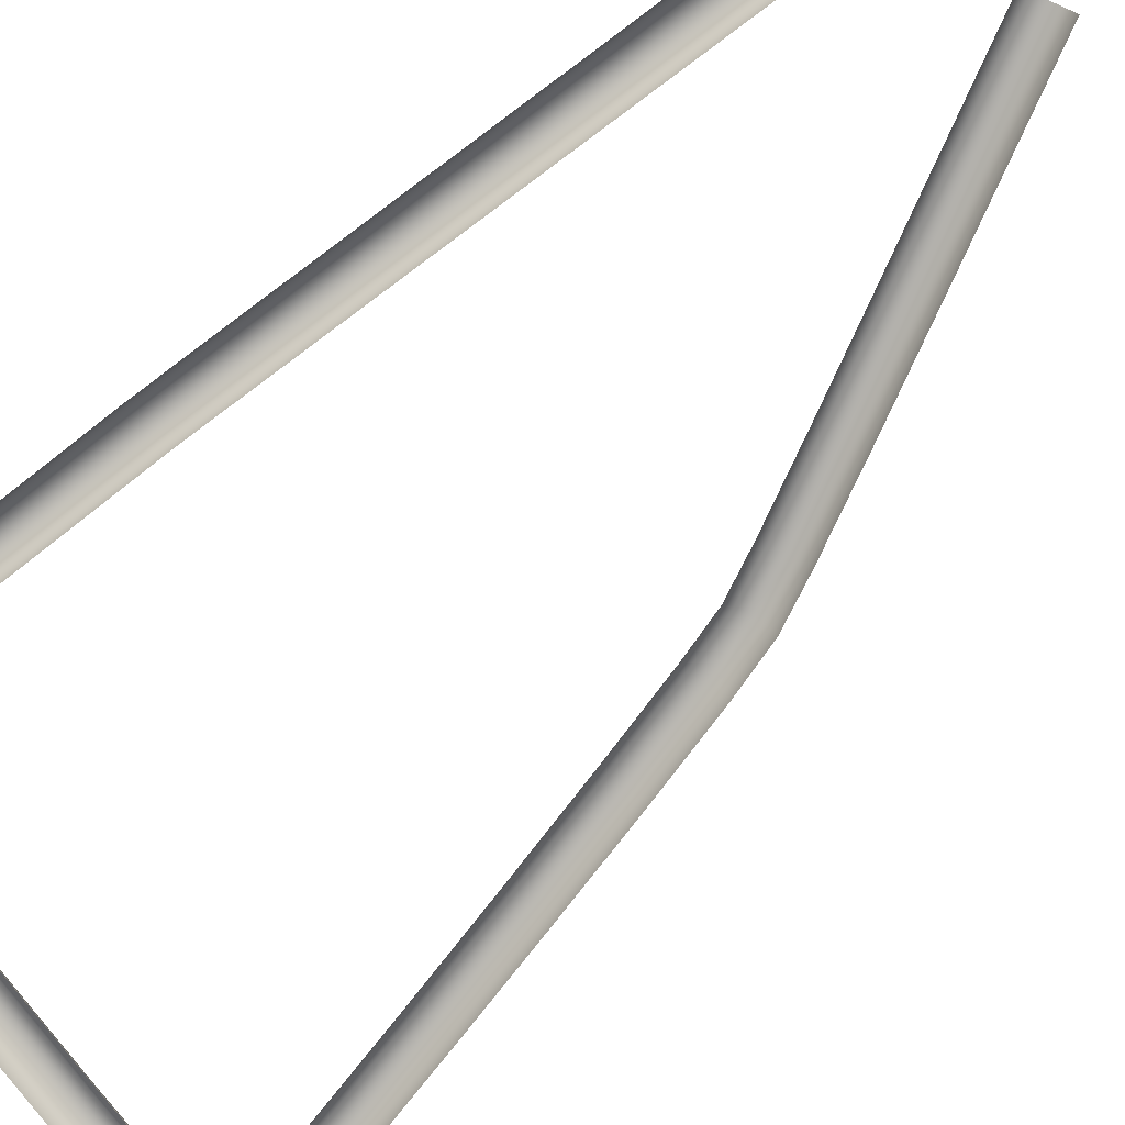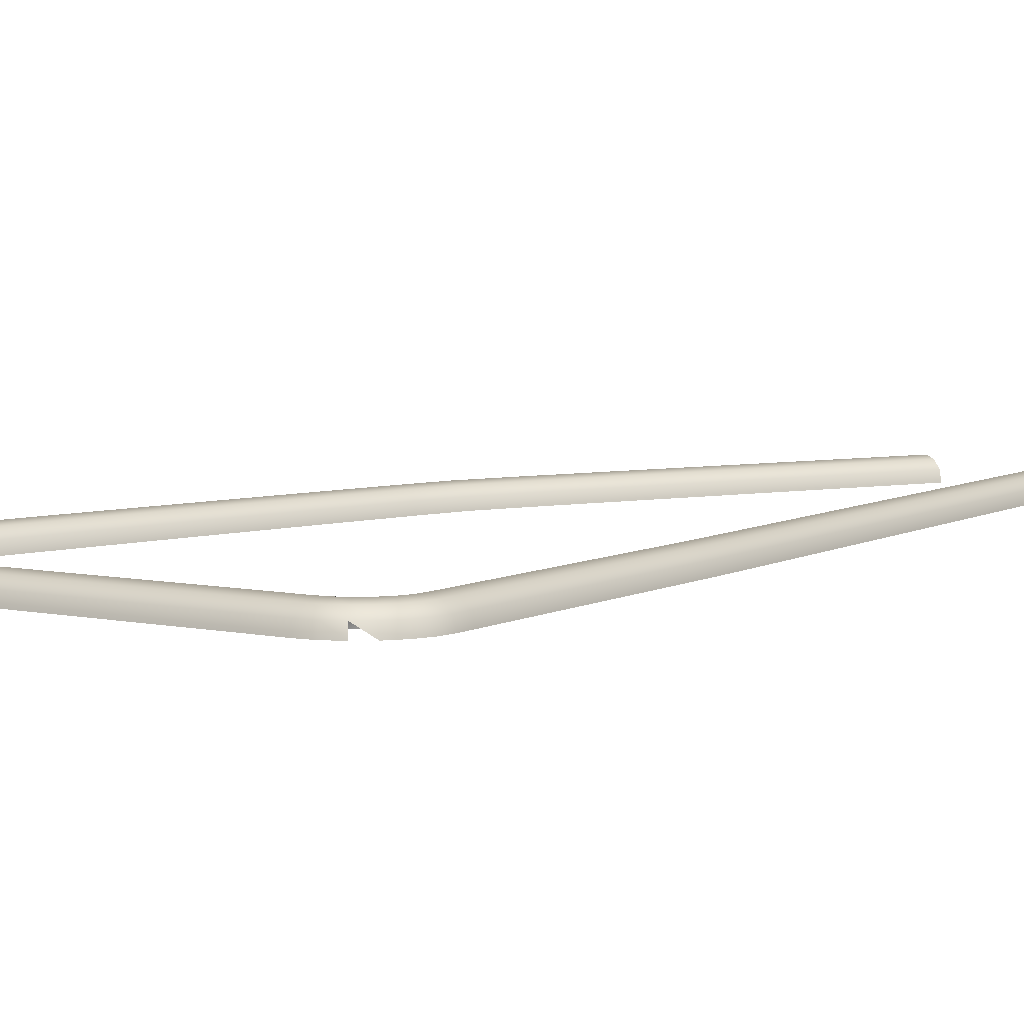
<metadata>
{"format":"obj","ext":"obj","renderer":"f3d","projection":"perspective","resolution":1024,"background":"white","views":[{"elev":-77.7,"azim":-52.1,"up":"+Z"},{"elev":6.4,"azim":-146.1,"up":"+Z"}]}
</metadata>
<code>
o LM_GI_GI2_RSling3
v -7.013 0.0002209 -28.69
v -6.278 0.0002209 -31.43
v -7.013 -5.29 -28.69
v -9.021 0.0002209 -26.68
v -9.021 -5.29 -26.68
v -11.76 0.0002209 -25.94
v -11.76 -5.29 -25.94
v -14.51 0.0002209 -26.68
v -14.51 -5.29 -26.68
v -16.52 0.0002209 -28.69
v -16.52 -5.29 -28.69
v -17.25 0.0002209 -31.43
v -17.25 -5.29 -31.43
v -6.278 -5.29 -31.43
v -7.013 -13.64 -28.69
v -9.021 -13.64 -26.68
v -11.76 -13.64 -25.94
v -16.52 -13.64 -28.69
v -17.25 -13.64 -31.43
v -6.278 -13.64 -31.43
v -7.013 -23.53 -28.69
v -9.021 -23.53 -26.68
v -11.76 -23.53 -25.94
v -14.51 -13.64 -26.68
v -14.51 -23.53 -26.68
v -17.25 -23.53 -31.43
v -6.278 -23.53 -31.43
v -7.013 -33.41 -28.69
v -9.021 -33.41 -26.68
v -11.76 -33.41 -25.94
v -14.51 -33.41 -26.68
v -16.52 -23.53 -28.69
v -16.52 -33.41 -28.69
v -17.25 -33.41 -31.43
v -6.278 -33.41 -31.43
v -6.278 -41.77 -31.43
v -9.021 -41.77 -26.68
v -11.76 -41.77 -25.94
v -14.51 -41.77 -26.68
v -16.52 -41.77 -28.69
v -17.25 -41.77 -31.43
v -6.278 -47.01 -31.43
v -7.013 -41.77 -28.69
v -7.013 -47.01 -28.69
v -9.021 -47.03 -26.68
v -11.76 -47.06 -25.94
v -14.51 -47.09 -26.68
v -16.52 -47.1 -28.69
v -6.748 -60.76 -28.69
v -8.756 -60.81 -26.68
v -11.5 -60.86 -25.94
v -14.24 -60.92 -26.68
v -16.25 -60.96 -28.69
v -17.25 -47.11 -31.43
v -16.98 -60.98 -31.43
v -6.013 -60.75 -31.43
v -6.082 -90.39 -28.69
v -8.09 -90.44 -26.68
v -10.83 -90.5 -25.94
v -13.58 -90.56 -26.68
v -15.58 -90.61 -28.69
v -16.32 -90.63 -31.43
v -5.347 -90.38 -31.43
v -5.217 -128 -28.69
v -7.225 -128 -26.68
v -9.968 -128.1 -25.94
v -12.71 -128.1 -26.68
v -14.72 -128.2 -28.69
v -15.45 -128.2 -31.43
v -4.482 -127.9 -31.43
v -4.352 -165.5 -28.69
v -6.36 -165.6 -26.68
v -9.103 -165.6 -25.94
v -11.85 -165.7 -26.68
v -13.85 -165.7 -28.69
v -14.59 -165.7 -31.43
v -3.617 -165.5 -31.43
v -3.686 -195.2 -28.69
v -5.694 -195.2 -26.68
v -8.437 -195.3 -25.94
v -11.18 -195.3 -26.68
v -13.19 -195.4 -28.69
v -13.92 -195.4 -31.43
v -2.951 -195.1 -31.43
v -2.686 -208.9 -31.43
v -3.421 -208.9 -28.69
v -5.429 -209 -26.68
v -8.171 -209.1 -25.94
v -10.91 -209.1 -26.68
v -12.92 -209.2 -28.69
v -2.57 -211.8 -31.43
v -3.301 -211.9 -28.69
v -5.301 -212.1 -26.68
v -8.032 -212.3 -25.94
v -10.76 -212.6 -26.68
v -12.76 -212.8 -28.69
v -13.66 -209.2 -31.43
v -2.206 -214.3 -31.43
v -2.924 -214.5 -28.69
v -4.887 -214.9 -26.68
v -7.567 -215.5 -25.94
v -10.25 -216.1 -26.68
v -12.21 -216.5 -28.69
v -13.5 -212.8 -31.43
v -1.599 -216.4 -31.43
v -2.282 -216.7 -28.69
v -4.15 -217.4 -26.68
v -6.701 -218.5 -25.94
v -9.253 -219.5 -26.68
v 18.84 -204.8 -31.43
v 29.03 -185.5 -31.43
v 19.5 -205.1 -28.69
v 29.68 -185.8 -28.69
v 21.28 -206 -26.68
v 31.45 -186.8 -26.68
v 23.71 -207.3 -25.94
v 33.88 -188 -25.94
v 26.15 -208.6 -26.68
v 36.3 -189.3 -26.68
v 27.93 -209.5 -28.69
v 38.08 -190.3 -28.69
v 28.58 -209.8 -31.43
v 41.95 -161.1 -31.43
v 42.6 -161.5 -28.69
v 44.37 -162.4 -26.68
v 46.8 -163.7 -25.94
v 49.22 -165 -26.68
v 51 -165.9 -28.69
v 38.73 -190.6 -31.43
v 55.01 -136.3 -31.43
v 55.66 -136.7 -28.69
v 57.44 -137.6 -26.68
v 59.87 -138.9 -25.94
v 62.3 -140.2 -26.68
v 64.08 -141.1 -28.69
v 51.65 -166.3 -31.43
v 65.59 -115.9 -31.43
v 66.25 -116.2 -28.69
v 68.05 -117.1 -26.68
v 70.5 -118.3 -25.94
v 72.96 -119.5 -26.68
v 74.76 -120.4 -28.69
v 64.73 -141.4 -31.43
v 70.99 -104.6 -31.43
v 71.67 -104.9 -28.69
v 73.54 -105.6 -26.68
v 76.1 -106.6 -25.94
v 78.65 -107.6 -26.68
v 80.52 -108.4 -28.69
v 75.41 -120.8 -31.43
v 75.35 -92.9 -28.69
v 77.28 -93.46 -26.68
v 79.92 -94.23 -25.94
v 82.55 -94.99 -26.68
v 84.48 -95.55 -28.69
v 81.21 -108.6 -31.43
v 85.19 -95.76 -31.43
v 74.65 -92.7 -31.43
v 81.35 -70.92 -28.69
v 83.29 -71.44 -26.68
v 85.94 -72.15 -25.94
v 88.59 -72.86 -26.68
v 90.53 -73.38 -28.69
v 91.24 -73.56 -31.43
v 80.64 -70.73 -31.43
v 88.34 -44.15 -28.69
v 90.29 -44.65 -26.68
v 92.94 -45.33 -25.94
v 95.6 -46.02 -26.68
v 97.55 -46.52 -28.69
v 98.26 -46.7 -31.43
v 87.63 -43.96 -31.43
v 95.11 -17.55 -28.69
v 97.06 -18.04 -26.68
v 99.72 -18.71 -25.94
v 102.4 -19.38 -26.68
v 104.3 -19.87 -28.69
v 105 -20.05 -31.43
v 94.4 -17.37 -31.43
v 99.72 4.067 -31.43
v 100.4 3.895 -28.69
v 102.4 3.425 -26.68
v 105.1 2.783 -25.94
v 107.7 2.14 -26.68
v 109.7 1.67 -28.69
v 102.4 15.41 -31.43
v 103.1 15.25 -28.69
v 105 14.81 -26.68
v 107.7 14.22 -25.94
v 110.4 13.62 -26.68
v 112.4 13.18 -28.69
v 110.4 1.498 -31.43
v 103.8 18.52 -28.69
v 105.7 18.1 -26.68
v 108.4 17.52 -25.94
v 111.1 16.94 -26.68
v 113.1 16.51 -28.69
v 113.1 13.02 -31.43
v 113.8 16.36 -31.43
v 103.1 18.68 -31.43
v 103.8 22.05 -31.43
v 104.5 21.89 -28.69
v 106.5 21.48 -26.68
v 109.2 20.91 -25.94
v 111.9 20.34 -26.68
v 113.8 19.93 -28.69
v 104.4 25.15 -31.43
v 105.2 25.02 -28.69
v 107.1 24.67 -26.68
v 109.8 24.2 -25.94
v 112.5 23.72 -26.68
v 114.5 23.38 -28.69
v 114.5 19.77 -31.43
v 104.8 27.69 -31.43
v 105.6 27.62 -28.69
v 107.6 27.44 -26.68
v 110.3 27.19 -25.94
v 113 26.93 -26.68
v 115 26.75 -28.69
v 115.2 23.25 -31.43
v 104.9 29.16 -31.43
v 105.6 29.23 -28.69
v 107.6 29.42 -26.68
v 110.4 29.67 -25.94
v 113.1 29.93 -26.68
v 115.1 30.11 -28.69
v 115.7 26.68 -31.43
v 104.9 29.46 -31.43
v 105.5 29.73 -28.69
v 107.4 30.46 -26.68
v 110 31.46 -25.94
v 112.5 32.46 -26.68
v 114.4 33.19 -28.69
v 115.8 30.18 -31.43
v 104.9 30.73 -28.69
v 106.6 31.87 -26.68
v 108.8 33.43 -25.94
v 111.1 34.99 -26.68
v 112.7 36.13 -28.69
v 115.1 33.46 -31.43
v 113.3 36.55 -31.43
v 104.3 30.31 -31.43
v 103.8 31.01 -31.43
v 104.3 31.53 -28.69
v 105.7 32.96 -26.68
v 107.6 34.9 -25.94
v 109.6 36.85 -26.68
v 111 38.28 -28.69
v 103.6 32.03 -28.69
v 104.7 33.72 -26.68
v 106.2 36.01 -25.94
v 107.7 38.31 -26.68
v 108.8 40 -28.69
v 111.5 38.8 -31.43
v 109.2 40.61 -31.43
v 103.2 31.42 -31.43
v 102.7 32.53 -28.69
v 103.5 34.37 -26.68
v 104.6 36.88 -25.94
v 105.7 39.4 -26.68
v 106.5 41.24 -28.69
v 106.8 41.91 -31.43
v 102.4 31.86 -31.43
v 101 33.12 -28.69
v 101.6 35.03 -26.68
v 102.5 37.64 -25.94
v 103.3 40.24 -26.68
v 104 42.15 -28.69
v 104.2 42.85 -31.43
v 100.8 32.42 -31.43
v 98.97 32.98 -31.43
v 99.09 33.71 -28.69
v 99.43 35.69 -26.68
v 99.89 38.39 -25.94
v 100.4 41.1 -26.68
v 100.7 43.08 -28.69
v 90.68 34.13 -28.69
v 90.73 36.14 -26.68
v 90.8 38.88 -25.94
v 90.86 41.62 -26.68
v 90.91 43.63 -28.69
v 100.8 43.8 -31.43
v 90.93 44.37 -31.43
v 90.66 33.4 -31.43
v 72.75 34.04 -28.69
v 72.73 36.04 -26.68
v 72.69 38.79 -25.94
v 72.66 41.53 -26.68
v 72.63 43.54 -28.69
v 72.62 44.27 -31.43
v 72.76 33.3 -31.43
v 50.18 33.58 -28.69
v 50.13 35.59 -26.68
v 50.07 38.33 -25.94
v 50 41.07 -26.68
v 49.95 43.08 -28.69
v 49.94 43.82 -31.43
v 50.19 32.84 -31.43
v 27.54 32.98 -28.69
v 27.49 34.99 -26.68
v 27.41 37.73 -25.94
v 27.34 40.47 -26.68
v 27.28 42.48 -28.69
v 27.26 43.22 -31.43
v 27.56 32.25 -31.43
v 9.351 32.46 -28.69
v 9.298 34.47 -26.68
v 9.226 37.21 -25.94
v 9.153 39.95 -26.68
v 9.1 41.96 -28.69
v 9.081 42.69 -31.43
v 9.371 31.72 -31.43
v 0.4324 31.52 -31.43
v 0.3745 32.25 -28.69
v 0.2162 34.25 -26.68
v -5.522e-05 36.99 -25.94
v -0.2163 39.72 -26.68
v -0.3746 41.72 -28.69
v -1.682 31.27 -31.43
v -1.875 31.98 -28.69
v -2.404 33.92 -26.68
v -3.127 36.56 -25.94
v -3.85 39.21 -26.68
v -4.379 41.15 -28.69
v -0.4326 42.46 -31.43
v -3.54 31.28 -28.69
v -4.553 33.01 -26.68
v -5.937 35.38 -25.94
v -7.321 37.75 -26.68
v -8.334 39.48 -28.69
v -4.572 41.86 -31.43
v -8.705 40.12 -31.43
v -3.17 30.64 -31.43
v -4.958 30.18 -28.69
v -6.378 31.6 -26.68
v -8.318 33.54 -25.94
v -10.26 35.48 -26.68
v -11.68 36.9 -28.69
v -4.438 29.66 -31.43
v -5.42 28.39 -31.43
v -6.055 28.76 -28.69
v -7.789 29.77 -26.68
v -10.16 31.16 -25.94
v -12.53 32.54 -26.68
v -14.26 33.55 -28.69
v -12.2 37.42 -31.43
v -6.051 26.9 -31.43
v -6.76 27.1 -28.69
v -8.698 27.62 -26.68
v -11.34 28.35 -25.94
v -13.99 29.07 -26.68
v -15.93 29.6 -28.69
v -14.9 33.92 -31.43
v -7.023 24.9 -28.69
v -9.027 25.04 -26.68
v -11.76 25.22 -25.94
v -14.5 25.4 -26.68
v -16.51 25.54 -28.69
v -16.64 29.79 -31.43
v -17.24 25.59 -31.43
v -6.29 24.85 -31.43
v -7.013 21.02 -28.69
v -9.021 21.02 -26.68
v -11.76 21.02 -25.94
v -14.51 21.02 -26.68
v -16.52 21.02 -28.69
v -17.25 21.02 -31.43
v -6.278 21.02 -31.43
v -7.013 16.81 -28.69
v -9.021 16.81 -26.68
v -11.76 16.81 -25.94
v -14.51 16.81 -26.68
v -16.52 16.81 -28.69
v -17.25 16.81 -31.43
v -6.278 16.81 -31.43
v -7.013 12.61 -28.69
v -9.021 12.61 -26.68
v -11.76 12.61 -25.94
v -14.51 12.61 -26.68
v -16.52 12.61 -28.69
v -17.25 12.61 -31.43
v -6.278 12.61 -31.43
v -7.013 8.407 -28.69
v -9.021 8.407 -26.68
v -11.76 8.407 -25.94
v -14.51 8.407 -26.68
v -16.52 8.407 -28.69
v -17.25 8.407 -31.43
v -6.278 8.407 -31.43
v -7.013 4.204 -28.69
v -9.021 4.204 -26.68
v -11.76 4.204 -25.94
v -14.51 4.204 -26.68
v -16.52 4.204 -28.69
v -17.25 4.204 -31.43
v -6.278 4.204 -31.43
v -7.013 0.0002209 -28.69
v -9.021 0.0002209 -26.68
v -11.76 0.0002209 -25.94
v -14.51 0.0002209 -26.68
v -16.52 0.0002209 -28.69
v -17.25 0.0002209 -31.43
v -6.278 0.0002209 -31.43
f 3 2 1
f 5 1 4
f 7 4 6
f 9 6 8
f 11 8 10
f 13 10 12
f 15 14 3
f 16 3 5
f 7 16 5
f 9 17 7
f 18 9 11
f 19 11 13
f 21 20 15
f 22 15 16
f 23 16 17
f 24 23 17
f 18 25 24
f 26 18 19
f 28 27 21
f 29 21 22
f 30 22 23
f 31 23 25
f 33 25 32
f 34 32 26
f 28 36 35
f 37 28 29
f 38 29 30
f 39 30 31
f 40 31 33
f 41 33 34
f 43 42 36
f 37 44 43
f 38 45 37
f 39 46 38
f 40 47 39
f 41 48 40
f 49 42 44
f 50 44 45
f 51 45 46
f 52 46 47
f 53 47 48
f 55 48 54
f 57 56 49
f 58 49 50
f 59 50 51
f 60 51 52
f 61 52 53
f 62 53 55
f 64 63 57
f 65 57 58
f 66 58 59
f 67 59 60
f 68 60 61
f 69 61 62
f 71 70 64
f 72 64 65
f 73 65 66
f 74 66 67
f 75 67 68
f 76 68 69
f 78 77 71
f 79 71 72
f 80 72 73
f 81 73 74
f 82 74 75
f 83 75 76
f 78 85 84
f 79 86 78
f 80 87 79
f 81 88 80
f 82 89 81
f 83 90 82
f 86 91 85
f 87 92 86
f 88 93 87
f 89 94 88
f 90 95 89
f 97 96 90
f 92 98 91
f 93 99 92
f 94 100 93
f 95 101 94
f 96 102 95
f 104 103 96
f 99 105 98
f 100 106 99
f 101 107 100
f 102 108 101
f 103 109 102
f 112 111 110
f 114 113 112
f 116 115 114
f 118 117 116
f 120 119 118
f 122 121 120
f 113 123 111
f 115 124 113
f 117 125 115
f 119 126 117
f 121 127 119
f 129 128 121
f 124 130 123
f 125 131 124
f 126 132 125
f 127 133 126
f 128 134 127
f 136 135 128
f 131 137 130
f 132 138 131
f 133 139 132
f 134 140 133
f 135 141 134
f 143 142 135
f 138 144 137
f 139 145 138
f 140 146 139
f 141 147 140
f 142 148 141
f 150 149 142
f 151 144 145
f 152 145 146
f 153 146 147
f 154 147 148
f 155 148 149
f 157 149 156
f 159 158 151
f 160 151 152
f 161 152 153
f 162 153 154
f 163 154 155
f 164 155 157
f 166 165 159
f 167 159 160
f 168 160 161
f 169 161 162
f 170 162 163
f 171 163 164
f 173 172 166
f 174 166 167
f 175 167 168
f 176 168 169
f 177 169 170
f 178 170 171
f 173 180 179
f 174 181 173
f 175 182 174
f 176 183 175
f 177 184 176
f 178 185 177
f 181 186 180
f 182 187 181
f 183 188 182
f 184 189 183
f 185 190 184
f 192 191 185
f 193 186 187
f 194 187 188
f 195 188 189
f 196 189 190
f 197 190 191
f 199 191 198
f 193 201 200
f 194 202 193
f 195 203 194
f 196 204 195
f 197 205 196
f 199 206 197
f 202 207 201
f 203 208 202
f 204 209 203
f 205 210 204
f 206 211 205
f 213 212 206
f 208 214 207
f 209 215 208
f 210 216 209
f 211 217 210
f 212 218 211
f 220 219 212
f 215 221 214
f 216 222 215
f 217 223 216
f 218 224 217
f 219 225 218
f 227 226 219
f 222 228 221
f 223 229 222
f 224 230 223
f 225 231 224
f 226 232 225
f 234 233 226
f 235 228 229
f 236 229 230
f 237 230 231
f 238 231 232
f 239 232 233
f 241 233 240
f 235 243 242
f 236 244 235
f 237 245 236
f 238 246 237
f 239 247 238
f 241 248 239
f 249 243 244
f 250 244 245
f 251 245 246
f 252 246 247
f 253 247 248
f 255 248 254
f 257 256 249
f 258 249 250
f 259 250 251
f 260 251 252
f 261 252 253
f 262 253 255
f 264 263 257
f 265 257 258
f 266 258 259
f 267 259 260
f 268 260 261
f 269 261 262
f 264 271 270
f 265 272 264
f 266 273 265
f 267 274 266
f 268 275 267
f 269 276 268
f 277 271 272
f 278 272 273
f 279 273 274
f 280 274 275
f 281 275 276
f 283 276 282
f 285 284 277
f 286 277 278
f 287 278 279
f 288 279 280
f 289 280 281
f 290 281 283
f 292 291 285
f 293 285 286
f 294 286 287
f 295 287 288
f 296 288 289
f 297 289 290
f 299 298 292
f 300 292 293
f 301 293 294
f 302 294 295
f 303 295 296
f 304 296 297
f 306 305 299
f 307 299 300
f 308 300 301
f 309 301 302
f 310 302 303
f 311 303 304
f 306 313 312
f 307 314 306
f 308 315 307
f 309 316 308
f 310 317 309
f 311 318 310
f 314 319 313
f 315 320 314
f 316 321 315
f 317 322 316
f 318 323 317
f 325 324 318
f 326 319 320
f 327 320 321
f 328 321 322
f 329 322 323
f 330 323 324
f 332 324 331
f 334 333 326
f 335 326 327
f 336 327 328
f 337 328 329
f 338 329 330
f 334 340 339
f 335 341 334
f 336 342 335
f 337 343 336
f 338 344 337
f 346 345 338
f 341 347 340
f 342 348 341
f 343 349 342
f 344 350 343
f 345 351 344
f 353 352 345
f 354 347 348
f 355 348 349
f 356 349 350
f 357 350 351
f 358 351 352
f 360 352 359
f 362 361 354
f 363 354 355
f 364 355 356
f 365 356 357
f 366 357 358
f 367 358 360
f 369 368 362
f 370 362 363
f 371 363 364
f 372 364 365
f 373 365 366
f 374 366 367
f 376 375 369
f 377 369 370
f 378 370 371
f 379 371 372
f 380 372 373
f 381 373 374
f 383 382 376
f 384 376 377
f 385 377 378
f 386 378 379
f 387 379 380
f 388 380 381
f 390 389 383
f 391 383 384
f 392 384 385
f 393 385 386
f 394 386 387
f 395 387 388
f 397 396 390
f 398 390 391
f 399 391 392
f 400 392 393
f 401 393 394
f 402 394 395
f 3 14 2
f 5 3 1
f 7 5 4
f 9 7 6
f 11 9 8
f 13 11 10
f 15 20 14
f 16 15 3
f 7 17 16
f 9 24 17
f 18 24 9
f 19 18 11
f 21 27 20
f 22 21 15
f 23 22 16
f 24 25 23
f 18 32 25
f 26 32 18
f 28 35 27
f 29 28 21
f 30 29 22
f 31 30 23
f 33 31 25
f 34 33 32
f 28 43 36
f 37 43 28
f 38 37 29
f 39 38 30
f 40 39 31
f 41 40 33
f 43 44 42
f 37 45 44
f 38 46 45
f 39 47 46
f 40 48 47
f 41 54 48
f 49 56 42
f 50 49 44
f 51 50 45
f 52 51 46
f 53 52 47
f 55 53 48
f 57 63 56
f 58 57 49
f 59 58 50
f 60 59 51
f 61 60 52
f 62 61 53
f 64 70 63
f 65 64 57
f 66 65 58
f 67 66 59
f 68 67 60
f 69 68 61
f 71 77 70
f 72 71 64
f 73 72 65
f 74 73 66
f 75 74 67
f 76 75 68
f 78 84 77
f 79 78 71
f 80 79 72
f 81 80 73
f 82 81 74
f 83 82 75
f 78 86 85
f 79 87 86
f 80 88 87
f 81 89 88
f 82 90 89
f 83 97 90
f 86 92 91
f 87 93 92
f 88 94 93
f 89 95 94
f 90 96 95
f 97 104 96
f 92 99 98
f 93 100 99
f 94 101 100
f 95 102 101
f 96 103 102
f 99 106 105
f 100 107 106
f 101 108 107
f 102 109 108
f 112 113 111
f 114 115 113
f 116 117 115
f 118 119 117
f 120 121 119
f 122 129 121
f 113 124 123
f 115 125 124
f 117 126 125
f 119 127 126
f 121 128 127
f 129 136 128
f 124 131 130
f 125 132 131
f 126 133 132
f 127 134 133
f 128 135 134
f 136 143 135
f 131 138 137
f 132 139 138
f 133 140 139
f 134 141 140
f 135 142 141
f 143 150 142
f 138 145 144
f 139 146 145
f 140 147 146
f 141 148 147
f 142 149 148
f 150 156 149
f 151 158 144
f 152 151 145
f 153 152 146
f 154 153 147
f 155 154 148
f 157 155 149
f 159 165 158
f 160 159 151
f 161 160 152
f 162 161 153
f 163 162 154
f 164 163 155
f 166 172 165
f 167 166 159
f 168 167 160
f 169 168 161
f 170 169 162
f 171 170 163
f 173 179 172
f 174 173 166
f 175 174 167
f 176 175 168
f 177 176 169
f 178 177 170
f 173 181 180
f 174 182 181
f 175 183 182
f 176 184 183
f 177 185 184
f 178 192 185
f 181 187 186
f 182 188 187
f 183 189 188
f 184 190 189
f 185 191 190
f 192 198 191
f 193 200 186
f 194 193 187
f 195 194 188
f 196 195 189
f 197 196 190
f 199 197 191
f 193 202 201
f 194 203 202
f 195 204 203
f 196 205 204
f 197 206 205
f 199 213 206
f 202 208 207
f 203 209 208
f 204 210 209
f 205 211 210
f 206 212 211
f 213 220 212
f 208 215 214
f 209 216 215
f 210 217 216
f 211 218 217
f 212 219 218
f 220 227 219
f 215 222 221
f 216 223 222
f 217 224 223
f 218 225 224
f 219 226 225
f 227 234 226
f 222 229 228
f 223 230 229
f 224 231 230
f 225 232 231
f 226 233 232
f 234 240 233
f 235 242 228
f 236 235 229
f 237 236 230
f 238 237 231
f 239 238 232
f 241 239 233
f 235 244 243
f 236 245 244
f 237 246 245
f 238 247 246
f 239 248 247
f 241 254 248
f 249 256 243
f 250 249 244
f 251 250 245
f 252 251 246
f 253 252 247
f 255 253 248
f 257 263 256
f 258 257 249
f 259 258 250
f 260 259 251
f 261 260 252
f 262 261 253
f 264 270 263
f 265 264 257
f 266 265 258
f 267 266 259
f 268 267 260
f 269 268 261
f 264 272 271
f 265 273 272
f 266 274 273
f 267 275 274
f 268 276 275
f 269 282 276
f 277 284 271
f 278 277 272
f 279 278 273
f 280 279 274
f 281 280 275
f 283 281 276
f 285 291 284
f 286 285 277
f 287 286 278
f 288 287 279
f 289 288 280
f 290 289 281
f 292 298 291
f 293 292 285
f 294 293 286
f 295 294 287
f 296 295 288
f 297 296 289
f 299 305 298
f 300 299 292
f 301 300 293
f 302 301 294
f 303 302 295
f 304 303 296
f 306 312 305
f 307 306 299
f 308 307 300
f 309 308 301
f 310 309 302
f 311 310 303
f 306 314 313
f 307 315 314
f 308 316 315
f 309 317 316
f 310 318 317
f 311 325 318
f 314 320 319
f 315 321 320
f 316 322 321
f 317 323 322
f 318 324 323
f 325 331 324
f 326 333 319
f 327 326 320
f 328 327 321
f 329 328 322
f 330 329 323
f 332 330 324
f 334 339 333
f 335 334 326
f 336 335 327
f 337 336 328
f 338 337 329
f 346 338 330
f 334 341 340
f 335 342 341
f 336 343 342
f 337 344 343
f 338 345 344
f 346 353 345
f 341 348 347
f 342 349 348
f 343 350 349
f 344 351 350
f 345 352 351
f 353 359 352
f 354 361 347
f 355 354 348
f 356 355 349
f 357 356 350
f 358 357 351
f 360 358 352
f 362 368 361
f 363 362 354
f 364 363 355
f 365 364 356
f 366 365 357
f 367 366 358
f 369 375 368
f 370 369 362
f 371 370 363
f 372 371 364
f 373 372 365
f 374 373 366
f 376 382 375
f 377 376 369
f 378 377 370
f 379 378 371
f 380 379 372
f 381 380 373
f 383 389 382
f 384 383 376
f 385 384 377
f 386 385 378
f 387 386 379
f 388 387 380
f 390 396 389
f 391 390 383
f 392 391 384
f 393 392 385
f 394 393 386
f 395 394 387
f 397 403 396
f 398 397 390
f 399 398 391
f 400 399 392
f 401 400 393
f 402 401 394

</code>
